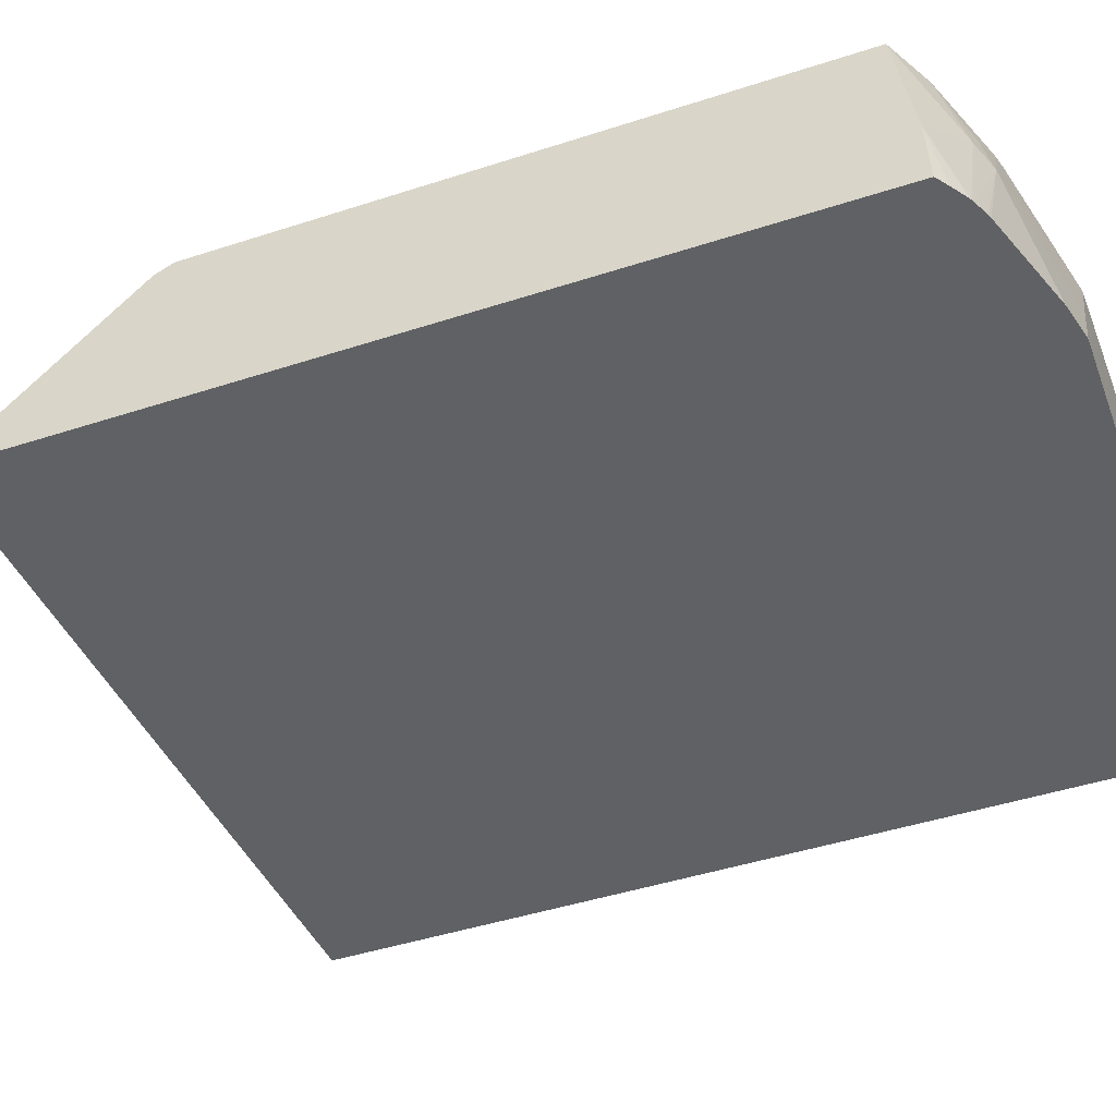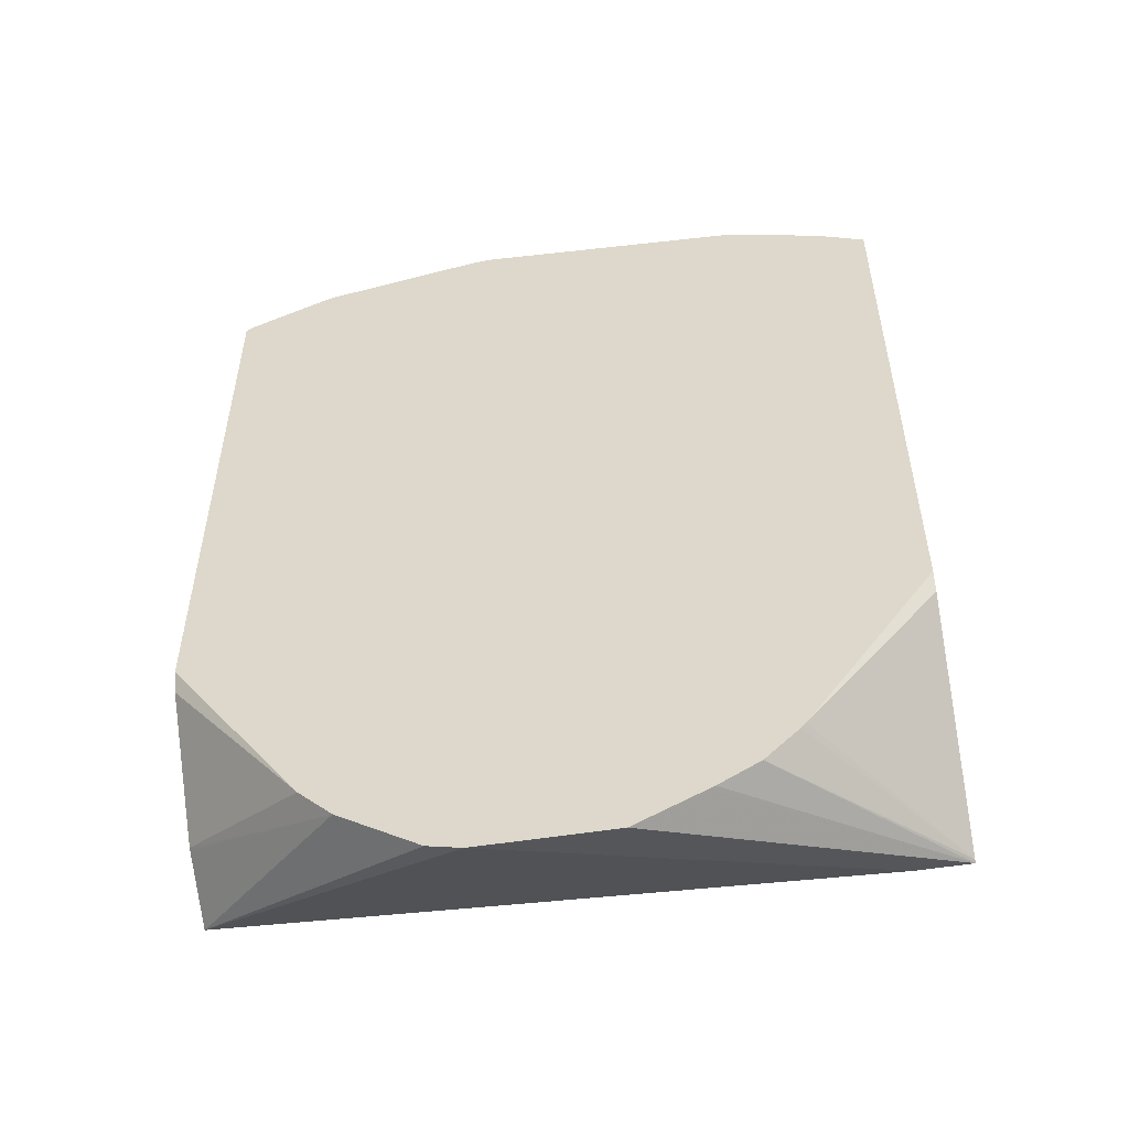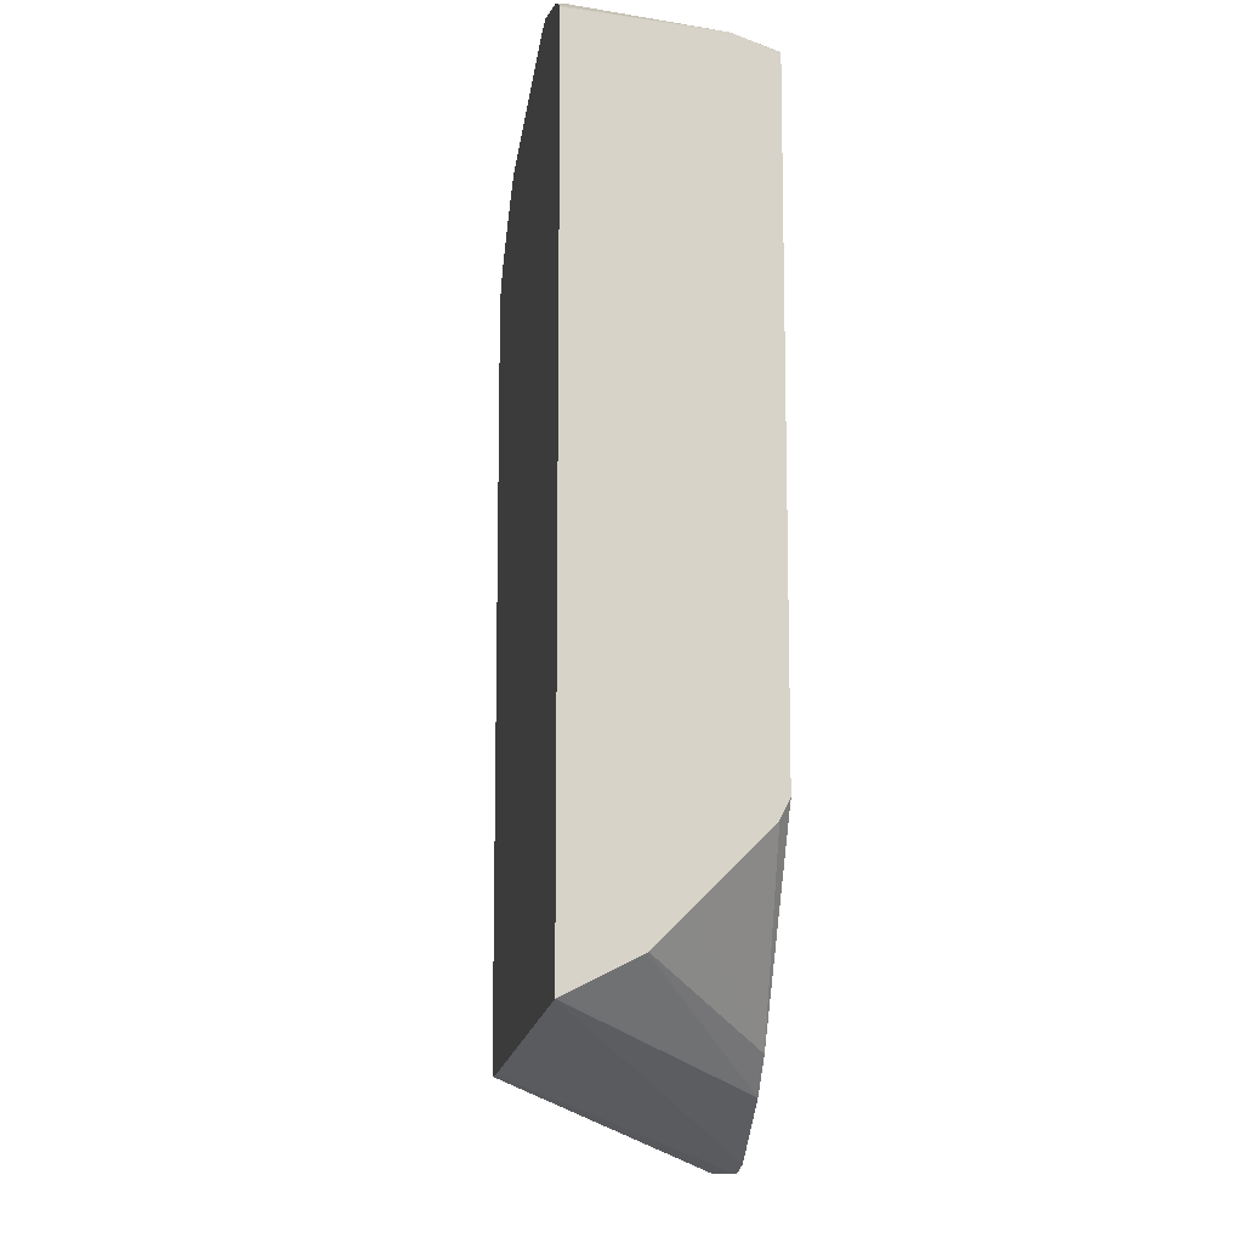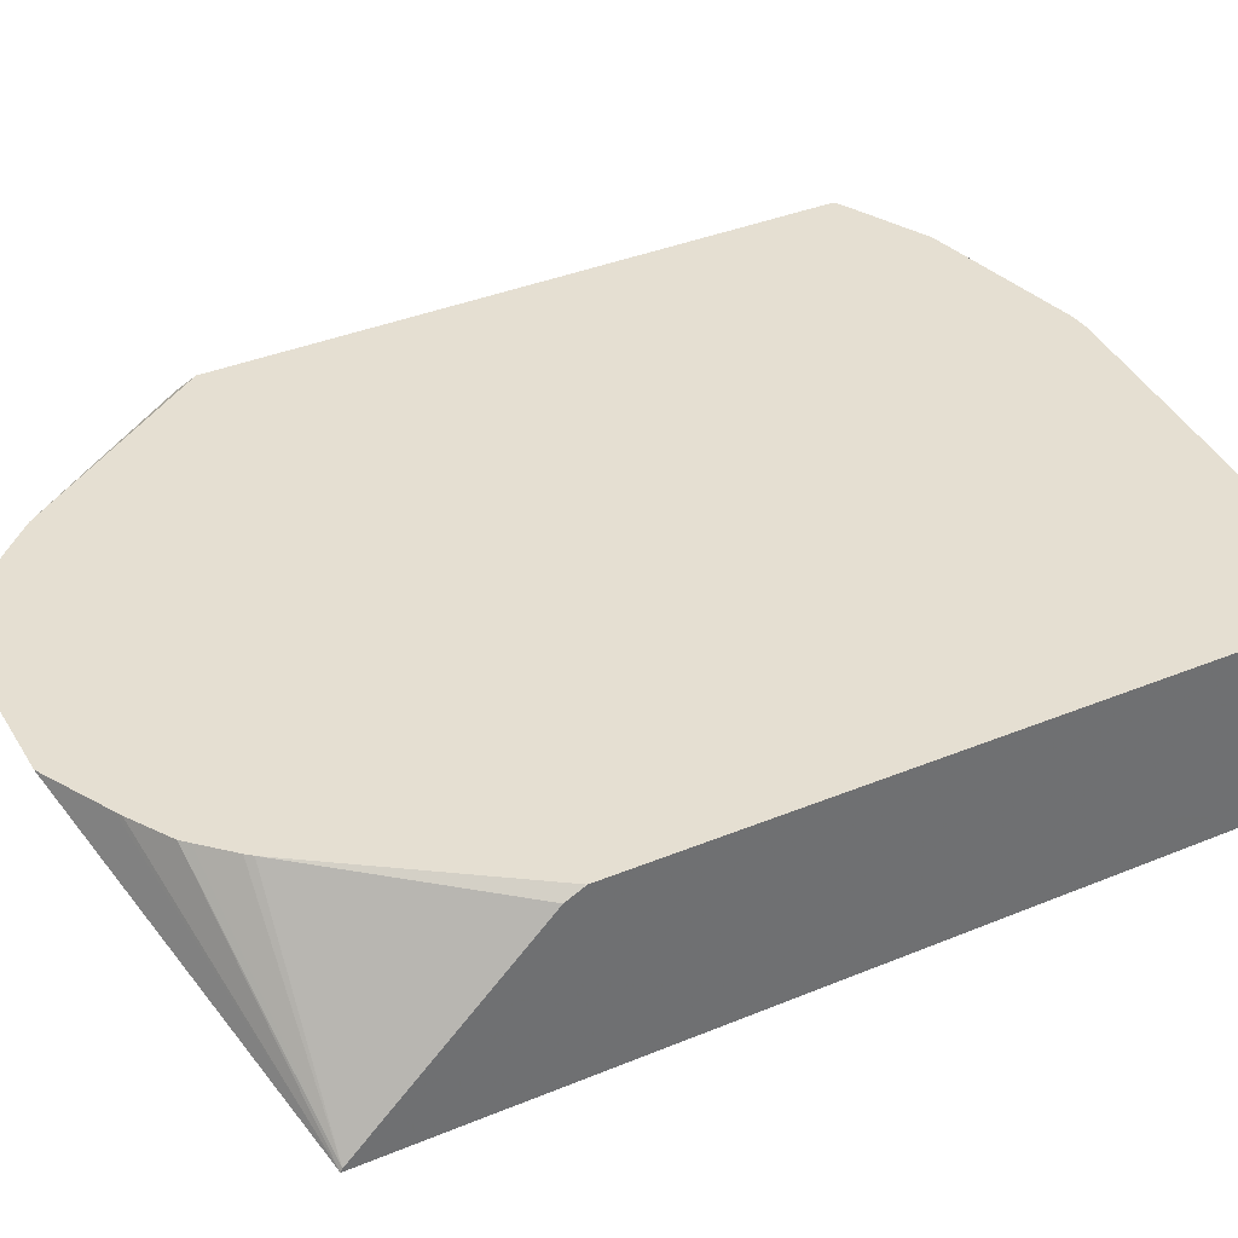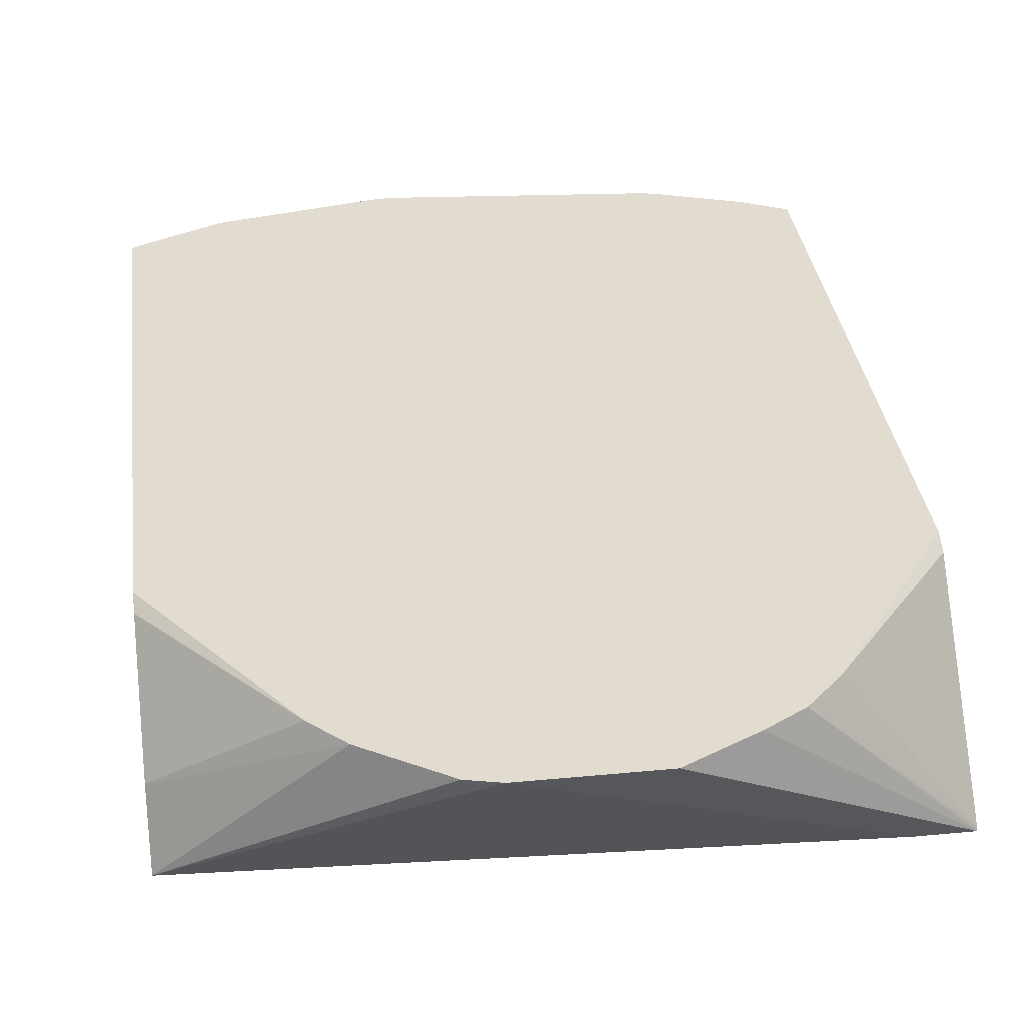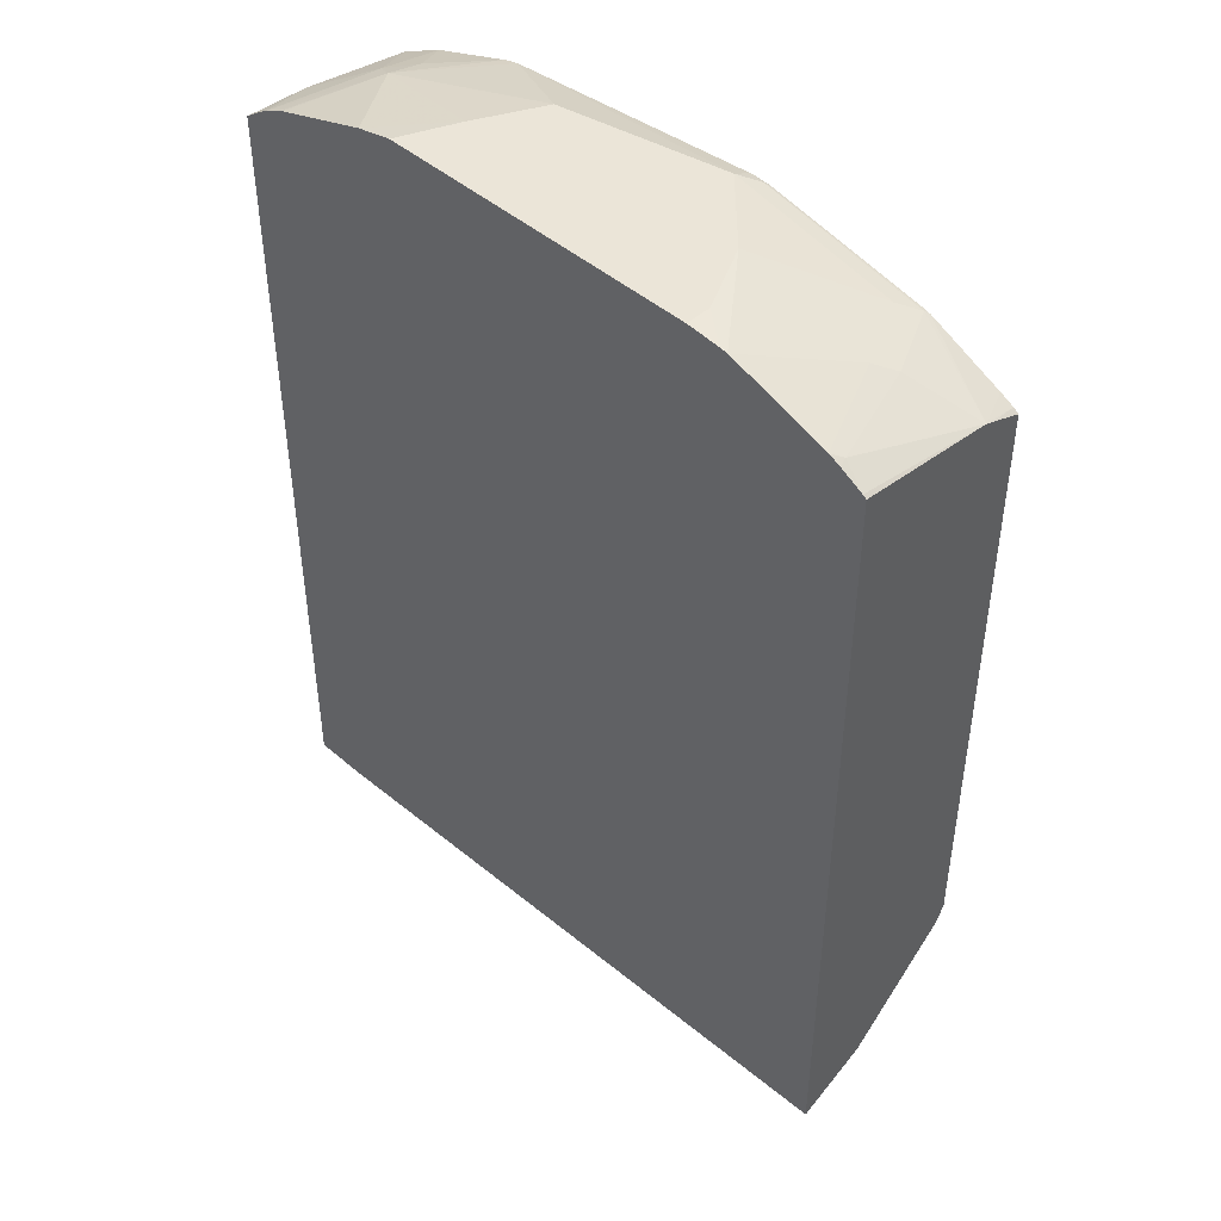
<metadata>
{"format":"obj","ext":"obj","renderer":"f3d","projection":"perspective","resolution":1024,"background":"white","views":[{"elev":-45.6,"azim":-69.5,"up":"+Y"},{"elev":-53.4,"azim":-170.4,"up":"+Z"},{"elev":-11.9,"azim":83.4,"up":"+Z"},{"elev":37.4,"azim":-117.9,"up":"+Y"},{"elev":34.5,"azim":172.7,"up":"+Y"},{"elev":45.8,"azim":44.8,"up":"+Z"}]}
</metadata>
<code>
v -0.1591 -0.3643 0.5962
v -0.1533 -0.3643 0.6004
v -0.1591 -0.3343 0.5949
v -0.1591 -0.3643 0.2241
v -0.1459 -0.3643 0.6053
v -0.1328 -0.3168 0.608
v -0.1591 -0.282 0.5872
v -0.1591 -0.3628 0.2248
v -0.0827 -0.282 0.2084
v -0.06415 -0.282 0.1975
v -0.06129 -0.282 0.1961
v -0.03063 -0.282 0.1807
v -0.1343 -0.3643 0.2241
v -0.1448 -0.3643 0.6059
v -0.1456 -0.364 0.6055
v -0.1379 -0.282 0.5978
v -0.144 -0.282 0.5948
v -0.1226 -0.3219 0.6131
v -0.1226 -0.3047 0.6093
v -0.1591 -0.282 0.3098
v -0.1004 -0.282 0.2265
v -0.09801 -0.282 0.2237
v -0.0859 -0.282 0.2116
v -0.1591 -0.3168 0.2708
v 0.03065 -0.282 0.1807
v 0.0135 -0.3643 0.2318
v -0.1375 -0.3643 0.6092
v -0.09888 -0.282 0.6114
v -0.09194 -0.282 0.6131
v -0.136 -0.3643 0.6098
v -0.09026 -0.3643 0.6246
v -0.06129 -0.3372 0.6285
v -0.04597 -0.3066 0.6285
v -0.1591 -0.2861 0.3015
v 0.04596 -0.282 0.1845
v 0.1588 -0.3643 0.2394
v 0.03065 -0.2913 0.6285
v 0.03065 -0.282 0.6238
v -0.07302 -0.3643 0.6285
v 0.08281 -0.282 0.2084
v 0.1588 -0.3643 0.6018
v 0.1588 -0.3623 0.2404
v 0.03831 -0.2836 0.6246
v 0.03351 -0.282 0.6238
v 0.06131 -0.3219 0.6285
v 0.1073 -0.2913 0.6131
v 0.115 -0.2836 0.6093
v 0.07662 -0.3643 0.6285
v 0.09812 -0.282 0.2238
v 0.1588 -0.3321 0.2555
v 0.1588 -0.333 0.255
v 0.1588 -0.301 0.595
v 0.1572 -0.3643 0.6031
v 0.03989 -0.282 0.6234
v 0.1133 -0.282 0.6089
v 0.09196 -0.282 0.6131
v 0.07662 -0.3526 0.6285
v 0.09557 -0.3643 0.6266
v 0.1226 -0.3219 0.6131
v 0.1303 -0.3142 0.6093
v 0.1165 -0.282 0.6081
v 0.09196 -0.3643 0.6271
v 0.1588 -0.3168 0.2708
v 0.1588 -0.282 0.3098
v 0.1588 -0.2857 0.3024
v 0.1588 -0.2861 0.3015
v 0.1588 -0.2968 0.5935
v 0.1564 -0.282 0.5893
v 0.1502 -0.282 0.5924
v 0.1456 -0.3602 0.6093
v 0.147 -0.3643 0.6086
v 0.1416 -0.3643 0.6113
v 0.1588 -0.282 0.5876
f 32 37 33
f 35 40 36
f 36 40 42
f 36 42 51
f 36 51 50
f 36 50 63
f 36 64 73
f 36 66 65
f 36 65 64
f 36 73 67
f 36 67 52
f 36 52 41
f 32 45 37
f 36 63 66
f 32 57 45
f 16 19 28
f 32 39 48
f 18 29 28
f 18 28 19
f 18 27 30
f 18 30 31
f 18 31 32
f 18 32 33
f 32 48 57
f 18 33 29
f 21 24 34
f 25 35 36
f 25 36 26
f 29 33 37
f 29 37 38
f 31 39 32
f 20 21 34
f 37 43 44
f 59 70 60
f 37 45 46
f 49 63 50
f 49 64 65
f 49 65 66
f 49 66 63
f 52 67 68
f 52 68 69
f 48 62 57
f 52 69 61
f 52 70 53
f 53 70 71
f 57 62 58
f 58 72 59
f 59 72 70
f 14 27 18
f 52 60 70
f 47 61 55
f 47 52 61
f 47 60 52
f 37 46 47
f 37 47 43
f 40 49 50
f 40 50 51
f 40 51 42
f 41 52 53
f 43 54 44
f 43 47 55
f 43 55 56
f 43 56 54
f 45 57 58
f 45 58 46
f 46 59 47
f 46 58 59
f 47 59 60
f 37 44 38
f 13 25 26
f 6 16 17
f 8 23 9
f 1 48 39
f 1 39 31
f 1 31 30
f 1 30 27
f 1 27 14
f 1 14 5
f 1 62 48
f 1 5 2
f 3 5 6
f 3 6 7
f 4 8 9
f 4 9 10
f 4 10 11
f 4 11 12
f 2 5 3
f 4 12 25
f 1 58 62
f 1 71 72
f 67 73 68
f 1 2 3
f 1 3 7
f 1 7 20
f 1 20 34
f 1 34 24
f 1 72 58
f 1 24 8
f 1 4 13
f 1 13 26
f 1 26 36
f 1 36 41
f 1 41 53
f 1 53 71
f 1 8 4
f 8 24 21
f 4 25 13
f 5 15 6
f 7 64 49
f 7 49 40
f 7 40 35
f 7 35 25
f 7 25 12
f 7 12 11
f 7 73 64
f 7 11 10
f 7 9 23
f 7 23 22
f 7 22 21
f 7 21 20
f 8 21 22
f 8 22 23
f 7 10 9
f 5 14 15
f 7 68 73
f 7 61 69
f 6 17 7
f 6 15 14
f 6 14 18
f 6 18 19
f 6 19 16
f 7 17 16
f 7 69 68
f 7 16 28
f 7 29 38
f 7 38 44
f 7 44 54
f 7 54 56
f 7 56 55
f 7 55 61
f 7 28 29
f 70 72 71

</code>
